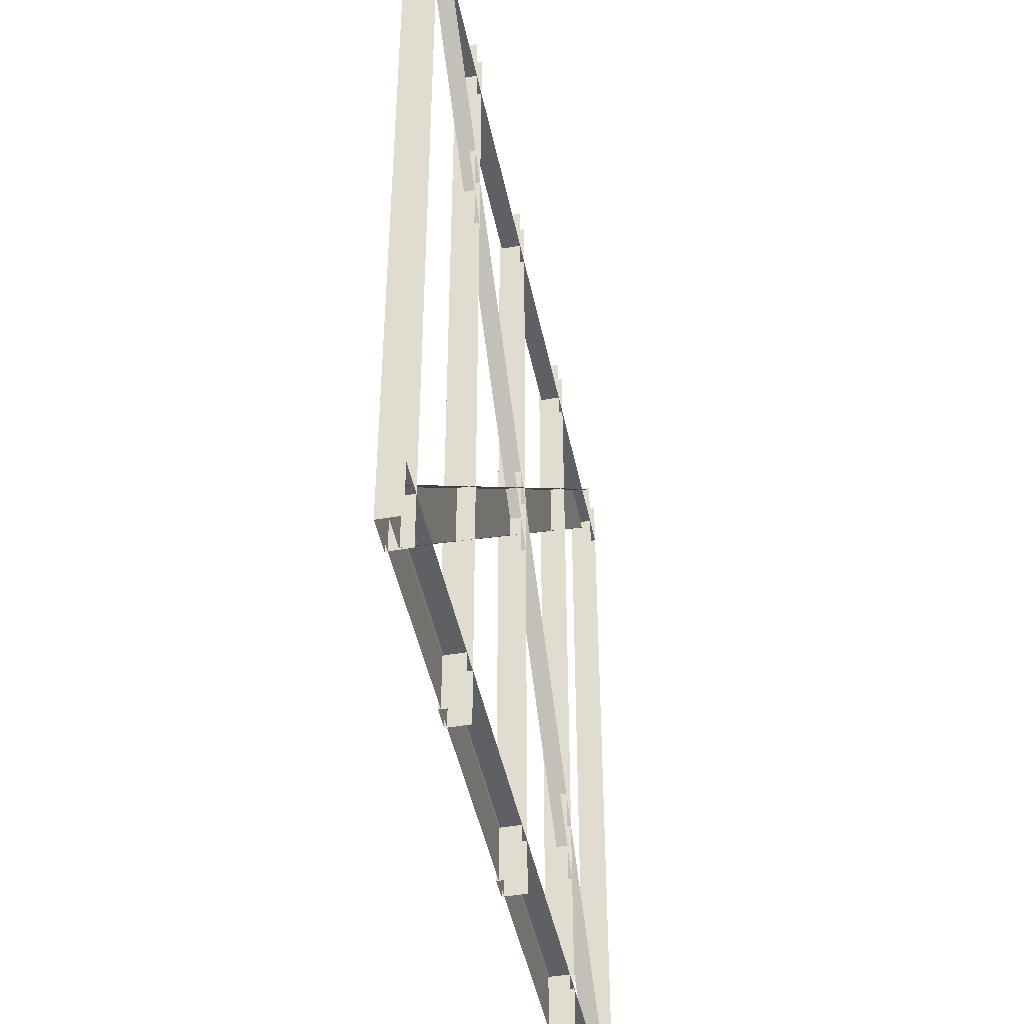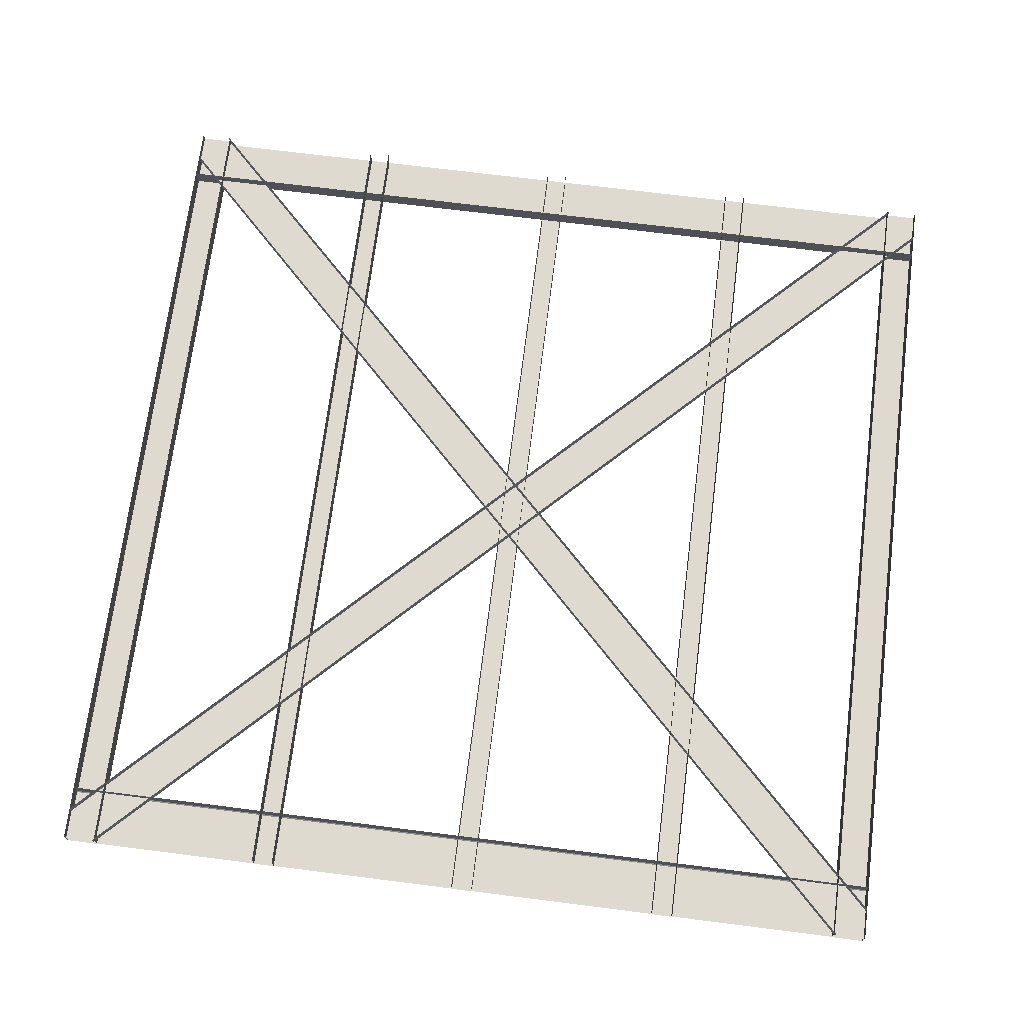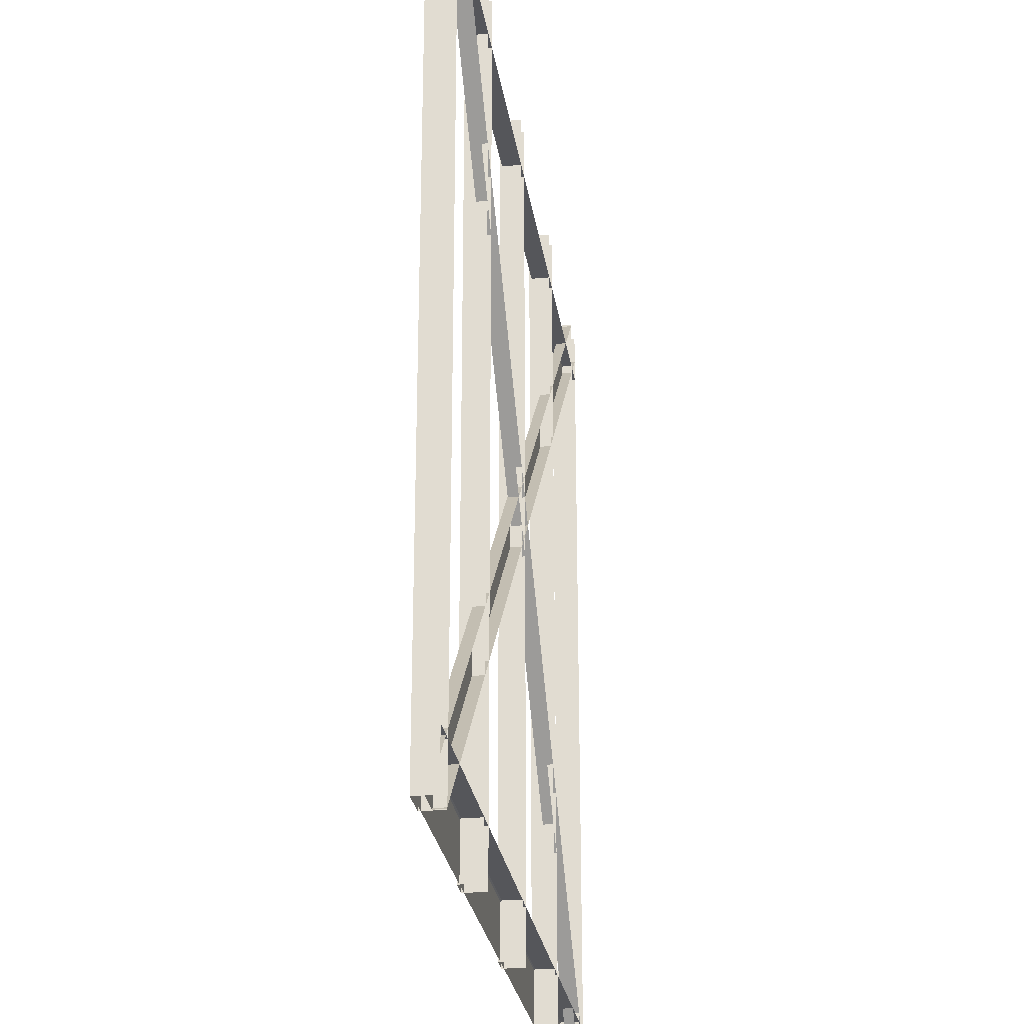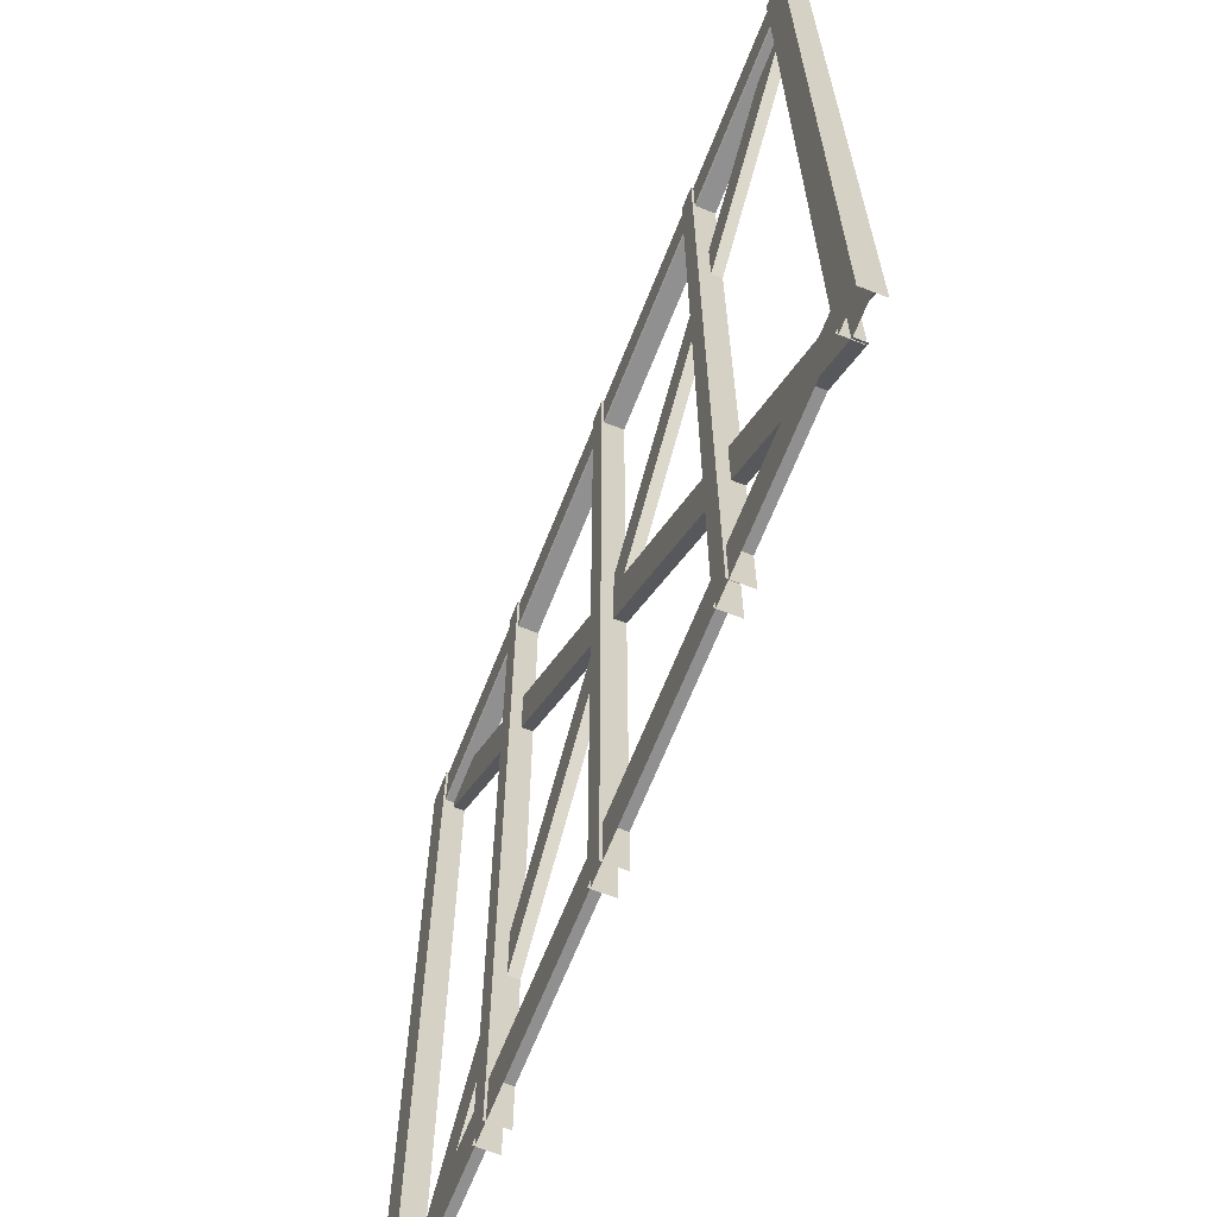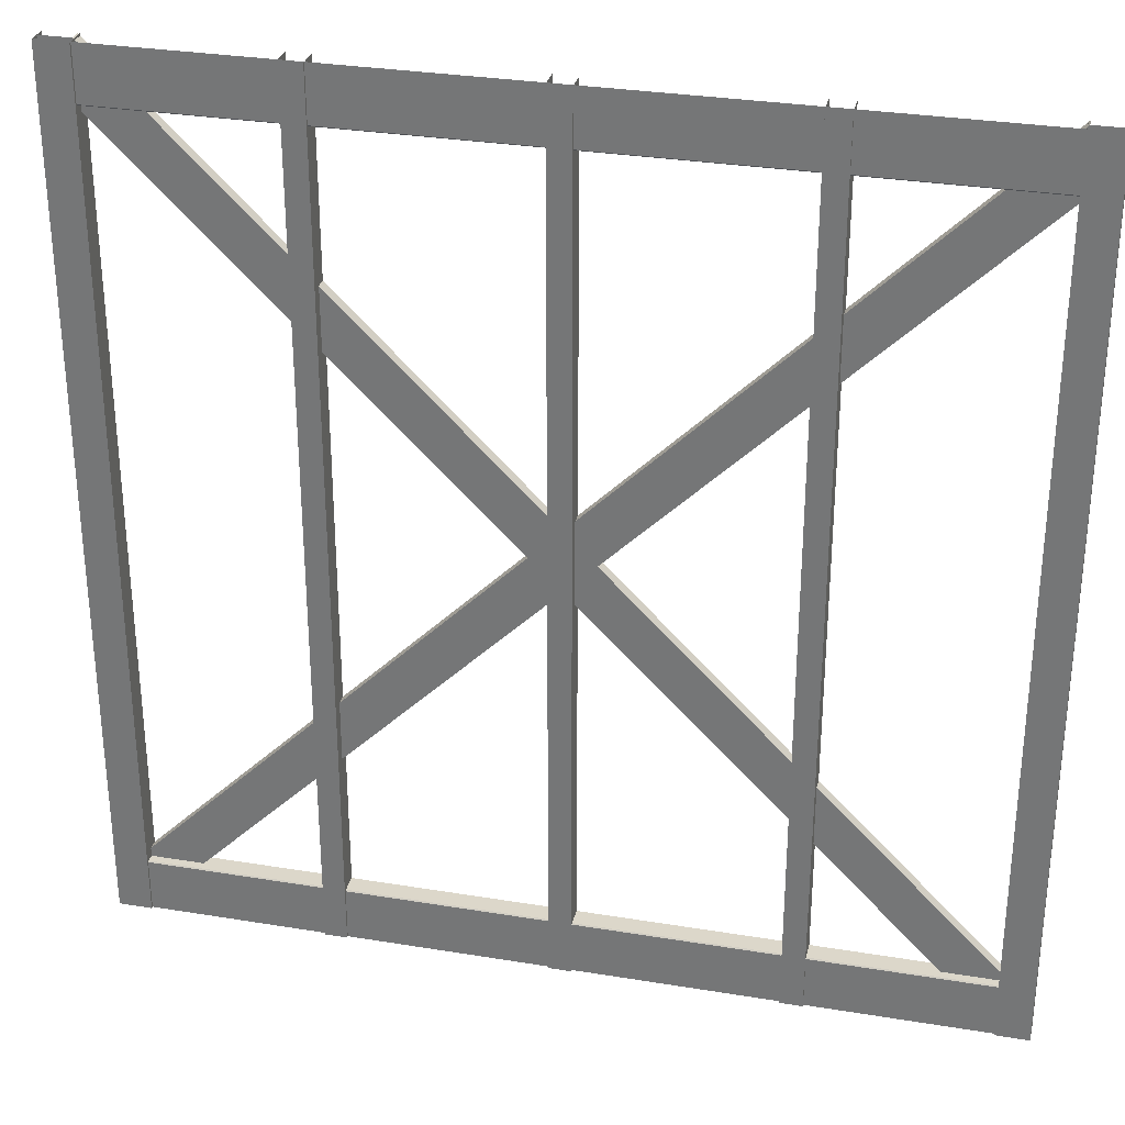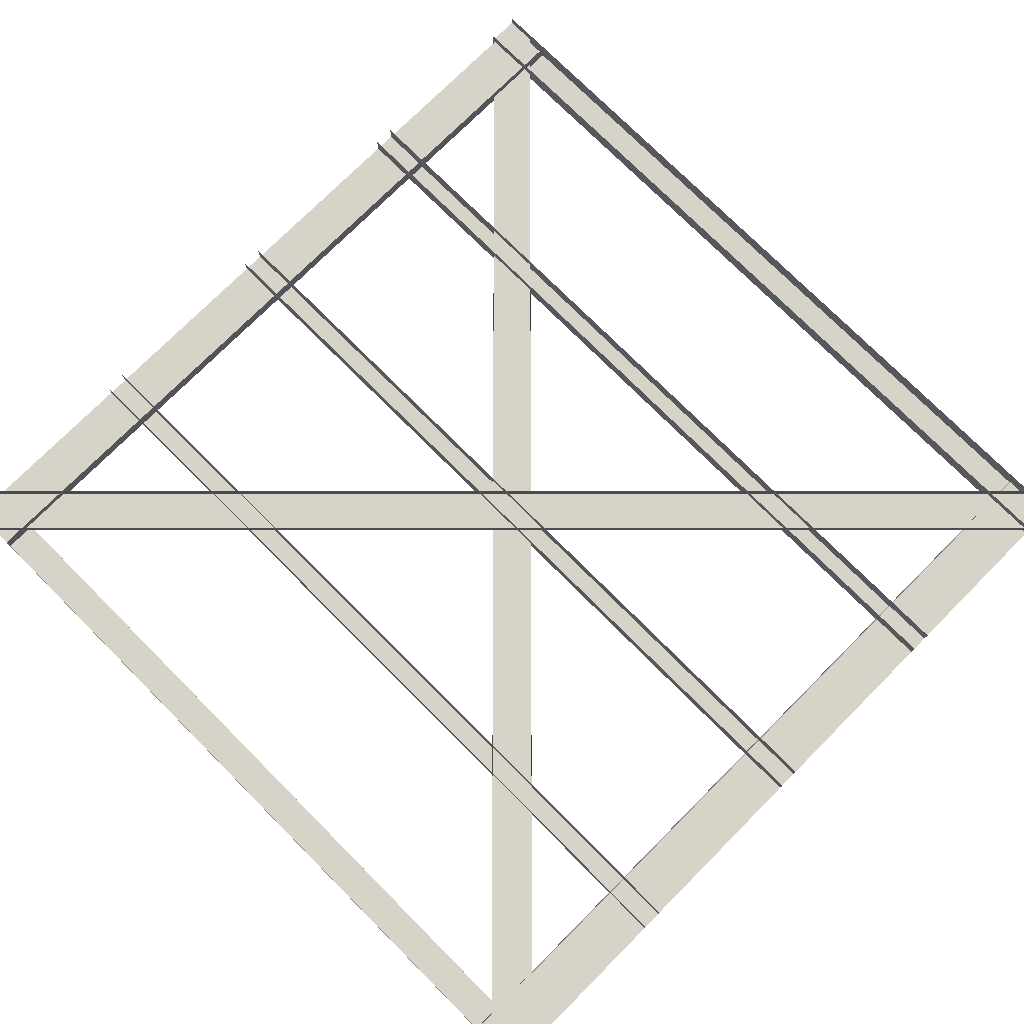
<metadata>
{"format":"obj","ext":"obj","renderer":"f3d","projection":"perspective","resolution":1024,"background":"white","views":[{"elev":-45.2,"azim":101.4,"up":"+Z"},{"elev":70.6,"azim":7.2,"up":"+Y"},{"elev":-26.1,"azim":98.2,"up":"+Z"},{"elev":-65.8,"azim":68.5,"up":"+Z"},{"elev":30.8,"azim":13.3,"up":"+Z"},{"elev":76.2,"azim":135.0,"up":"+Y"}]}
</metadata>
<code>
o c_box_009
v -20 -4 0
v -20 -4 540
v -20 0 0
v -20 0 540
v 4e-06 -4 0
v 4e-06 -4 540
v 4e-06 0 0
v 4e-06 0 540
f 2 3 1
f 4 7 3
f 8 5 7
f 6 1 5
f 7 1 3
f 4 6 8
f 2 4 3
f 4 8 7
f 8 6 5
f 6 2 1
f 7 5 1
f 4 2 6
o c_box_008
v 0 -4 0
v 0 -4 540
v 0 0 0
v 0 0 540
v 20 -4 0
v 20 -4 540
v 20 0 0
v 20 0 540
f 10 11 9
f 12 15 11
f 16 13 15
f 14 9 13
f 15 9 11
f 12 14 16
f 10 12 11
f 12 16 15
f 16 14 13
f 14 10 9
f 15 13 9
f 12 10 14
o c_box_007
v 0 -10 0
v 0 -10 400
v 0 0 0
v 0 0 400
v 10 -10 0
v 10 -10 400
v 10 0 0
v 10 0 400
f 18 19 17
f 20 23 19
f 24 21 23
f 22 17 21
f 23 17 19
f 20 22 24
f 18 20 19
f 20 24 23
f 24 22 21
f 22 18 17
f 23 21 17
f 20 18 22
o c_box_006
v 0 -10 0
v 0 -10 400
v 0 0 0
v 0 0 400
v 10 -10 0
v 10 -10 400
v 10 0 0
v 10 0 400
f 26 27 25
f 28 31 27
f 32 29 31
f 30 25 29
f 31 25 27
f 28 30 32
f 26 28 27
f 28 32 31
f 32 30 29
f 30 26 25
f 31 29 25
f 28 26 30
o c_box_005
v 0 -10 0
v 0 -10 400
v 0 0 0
v 0 0 400
v 10 -10 0
v 10 -10 400
v 10 0 0
v 10 0 400
f 34 35 33
f 36 39 35
f 40 37 39
f 38 33 37
f 39 33 35
f 36 38 40
f 34 36 35
f 36 40 39
f 40 38 37
f 38 34 33
f 39 37 33
f 36 34 38
o c_box_004
v 0 -10 0
v 0 -10 400
v 0 0 0
v 0 0 400
v 15 -10 0
v 15 -10 400
v 15 0 0
v 15 0 400
f 42 43 41
f 44 47 43
f 48 45 47
f 46 41 45
f 47 41 43
f 44 46 48
f 42 44 43
f 44 48 47
f 48 46 45
f 46 42 41
f 47 45 41
f 44 42 46
o c_box_002
v 0 -10 0
v 0 -10 400
v 0 0 0
v 0 0 400
v 15 -10 0
v 15 -10 400
v 15 0 0
v 15 0 400
f 50 51 49
f 52 55 51
f 56 53 55
f 54 49 53
f 55 49 51
f 52 54 56
f 50 52 51
f 52 56 55
f 56 54 53
f 54 50 49
f 55 53 49
f 52 50 54
o c_box_003
v 0 -9 -25
v 0 -9 -4e-06
v 0 0 -25
v 0 0 -4e-06
v 400 -9 -25
v 400 -9 -4e-06
v 400 0 -25
v 400 0 -4e-06
f 58 59 57
f 60 63 59
f 64 61 63
f 62 57 61
f 63 57 59
f 60 62 64
f 58 60 59
f 60 64 63
f 64 62 61
f 62 58 57
f 63 61 57
f 60 58 62
o c_box_001
v 0 -9 0
v 0 -9 25
v 0 0 0
v 0 0 25
v 400 -9 0
v 400 -9 25
v 400 0 0
v 400 0 25
f 66 67 65
f 68 71 67
f 72 69 71
f 70 65 69
f 71 65 67
f 68 70 72
f 66 68 67
f 68 72 71
f 72 70 69
f 70 66 65
f 71 69 65
f 68 66 70
o co_culling
v 0 -10 0
v 0 -10 400
v 0 0 0
v 0 0 400
v 400 -10 0
v 400 -10 400
v 400 0 0
v 400 0 400
f 74 75 73
f 76 79 75
f 80 77 79
f 78 73 77
f 79 73 75
f 76 78 80
f 74 76 75
f 76 80 79
f 80 78 77
f 78 74 73
f 79 77 73
f 76 74 78
o g_g
v 95 -10 -0
v 95 -10 400
v 105 -10 -0
v 105 -10 400
v 195 -10 -0
v 195 -10 400
v 205 -10 -0
v 205 -10 400
v 295 -10 -0
v 295 -10 400
v 305 -10 -0
v 305 -10 400
v 15 -10 -0
v 15 -10 400
v 385 -10 -0
v 385 -10 400
v 400 -10 400
v 400 -10 -0
v 0 -10 -0
v 0 -10 400
v 95 -4e-06 -1e-06
v 95 2.4e-05 400
v 105 2.4e-05 400
v 105 -4e-06 -1e-06
v 195 -4e-06 -1e-06
v 195 2.4e-05 400
v 205 2.4e-05 400
v 205 -4e-06 -1e-06
v 295 -4e-06 -1e-06
v 295 2.4e-05 400
v 305 2.4e-05 400
v 305 -4e-06 -1e-06
v 15 -4e-06 -1e-06
v 15 2.4e-05 400
v 385 -4e-06 -1e-06
v 385 2.4e-05 400
v 400 2.4e-05 400
v 400 -4e-06 -1e-06
v 0 -4e-06 -1e-06
v 0 2.4e-05 400
v 400 6e-06 375
v 0 6e-06 375
v 400 -9 375.5
v 400 -8.5 375
v 0 -8.5 375
v 0 -9 375.5
v 0 -9 400
v 400 -9 400
v -3e-06 -9 -7e-06
v 400 -9 -0.000115
v 400 -9 24.5
v 400 -8.5 25
v 1e-06 -8.5 25
v 1e-06 -9 24.5
v 400 5e-06 25
v 1e-06 5e-06 25
v 400 -10 -0
v 400 -10 400
v 0 -10 -0
v 0 -10 400
v 400 -9 375.5
v 0 -9 375.5
v 0 -8.5 375
v 400 -8.5 375
v 1e-06 -9 24.5
v 400 -9 24.5
v 400 -8.5 25
v 1e-06 -8.5 25
v 95 -10 -0
v 95 -10 400
v 105 -10 400
v 105 -10 -0
v 195 -10 -0
v 195 -10 400
v 205 -10 400
v 205 -10 -0
v 295 -10 -0
v 295 -10 400
v 305 -10 400
v 305 -10 -0
v 15 -10 400
v 15 -10 -0
v 385 -10 -0
v 385 -10 400
v 400 -5 4.8e-05
v 385.9 -3e-06 4.8e-05
v 0 3.8e-05 385.9
v 14.14 -5 400
v 400 -5 14.14
v 14.14 3.6e-05 400
v 400 -5e-06 14.14
v 385.9 -5 4.8e-05
v 0 -5 385.9
v 0 -5 400
v 400 -4.8 400
v 400 -5.5e-05 385.9
v 14.14 9.1e-05 2.4e-05
v 1e-05 -4.8 14.14
v 385.9 -4.8 400
v 1e-05 8.8e-05 14.14
v 385.9 -5.7e-05 400
v 400 -4.8 385.9
v 14.14 -4.8 2.4e-05
v -8.6e-05 -4.8 4.8e-05
f 81 102 101
f 84 104 103
f 149 151 150
f 85 106 105
f 88 108 107
f 153 155 154
f 89 110 109
f 92 112 111
f 157 159 158
f 145 130 146
f 99 94 140
f 161 113 114
f 131 148 134
f 163 116 115
f 133 135 136
f 95 138 96
f 117 98 118
f 139 120 119
f 124 122 121
f 142 144 141
f 123 127 126
f 172 167 166
f 168 171 170
f 173 172 169
f 182 177 176
f 178 181 180
f 183 182 178
f 81 82 102
f 84 83 104
f 149 152 151
f 85 86 106
f 88 87 108
f 153 156 155
f 89 90 110
f 92 91 112
f 157 160 159
f 145 129 130
f 99 93 94
f 161 162 113
f 131 147 148
f 163 164 116
f 133 132 135
f 95 137 138
f 117 97 98
f 139 100 120
f 124 125 122
f 142 143 144
f 123 128 127
f 172 173 167
f 168 169 171
f 169 168 173
f 174 173 168
f 172 165 169
f 182 183 177
f 178 179 181
f 179 178 182
f 184 183 178
f 182 175 179
l 116 117
l 118 115
l 120 114
l 113 119
l 110 111
l 112 109
l 106 107
l 108 105
l 102 103
l 104 101

</code>
